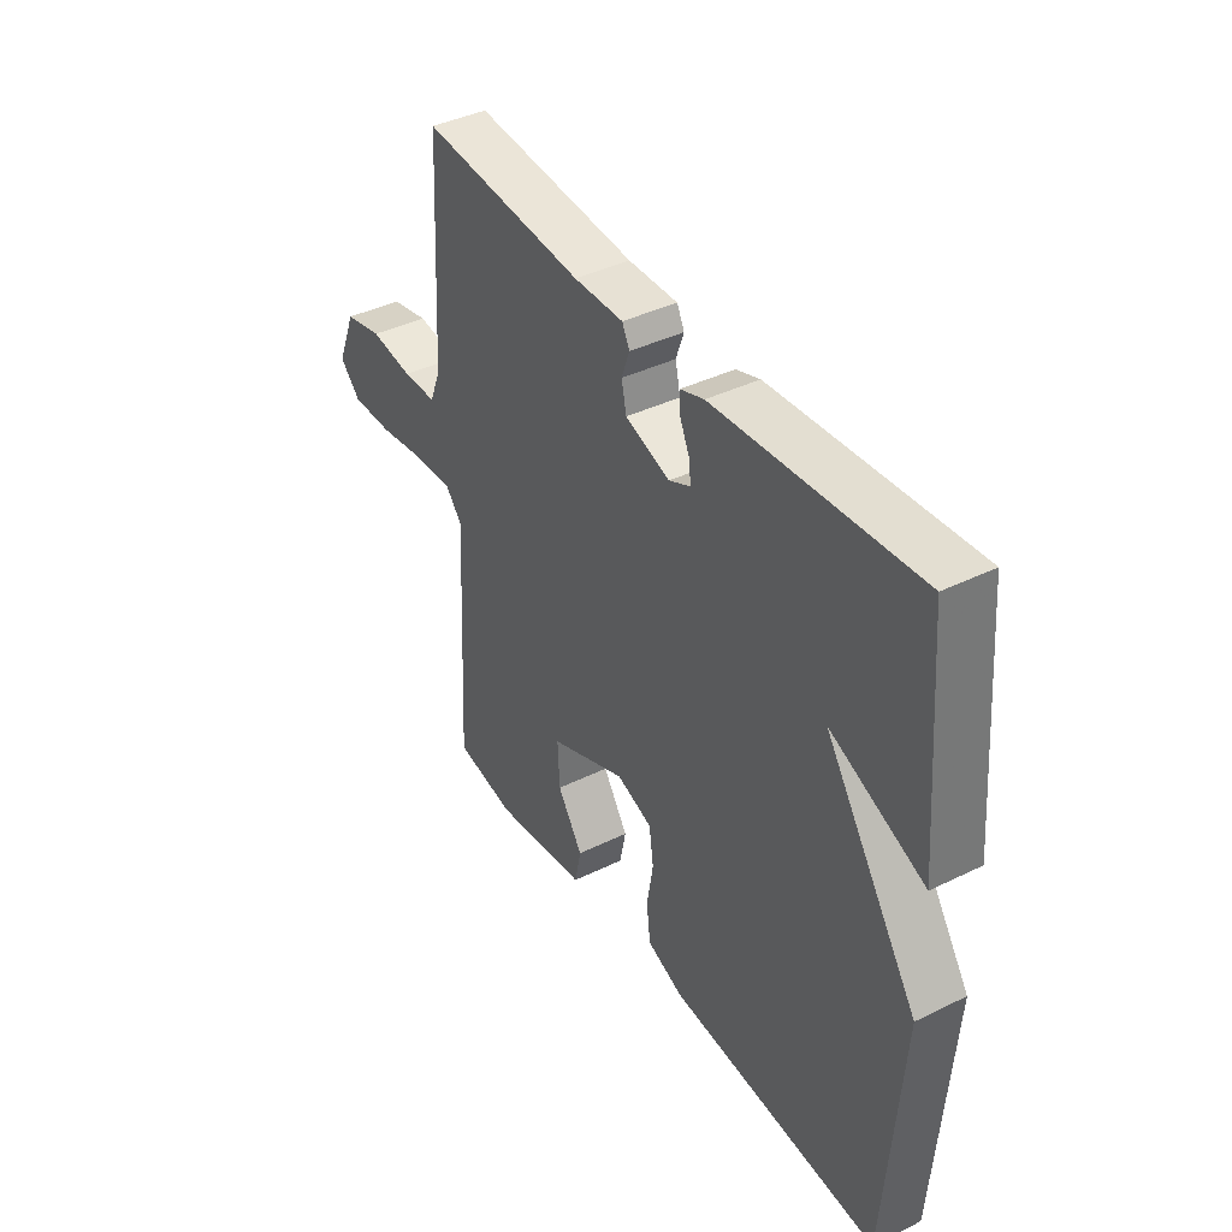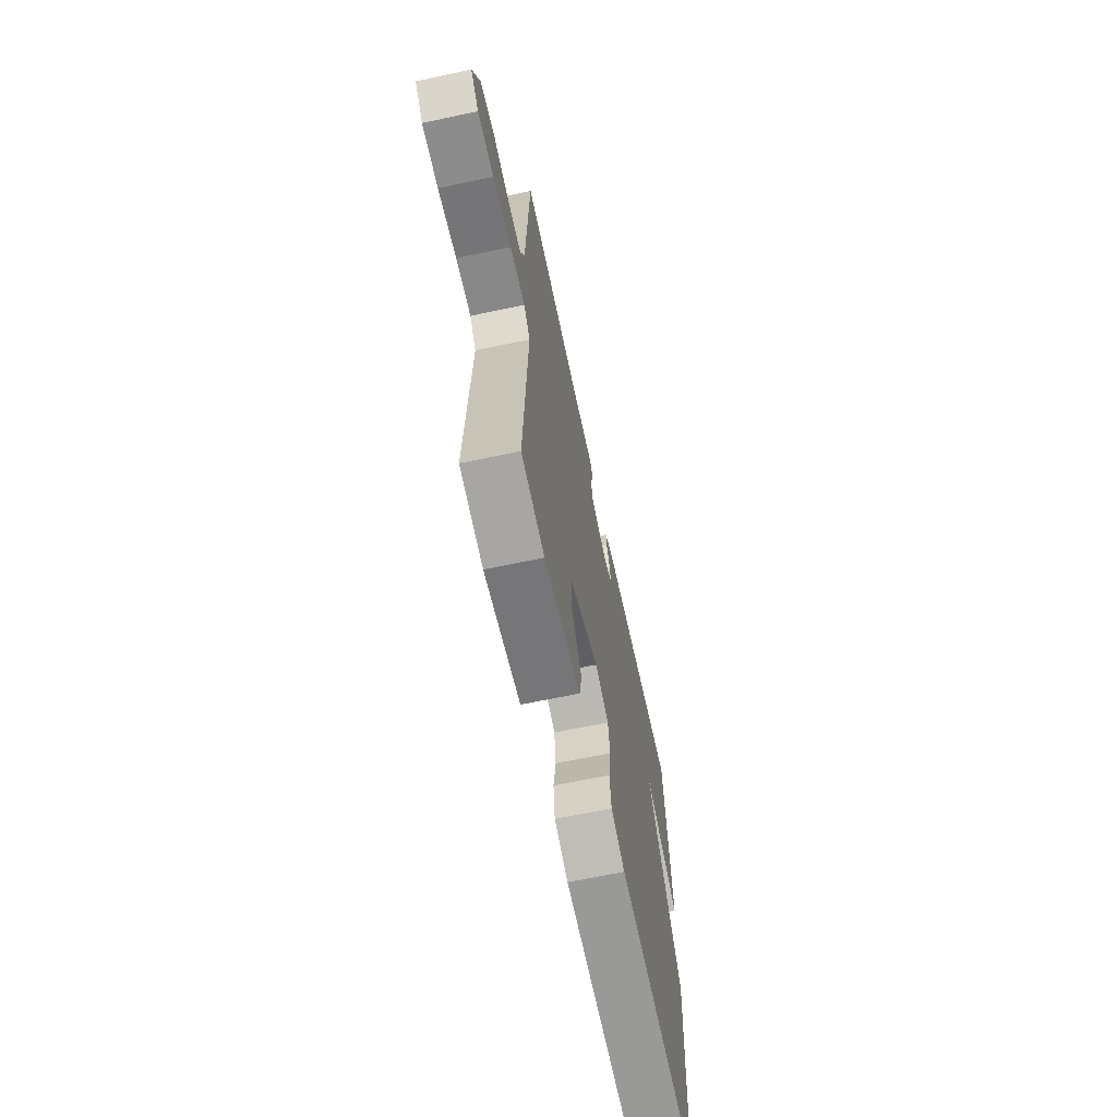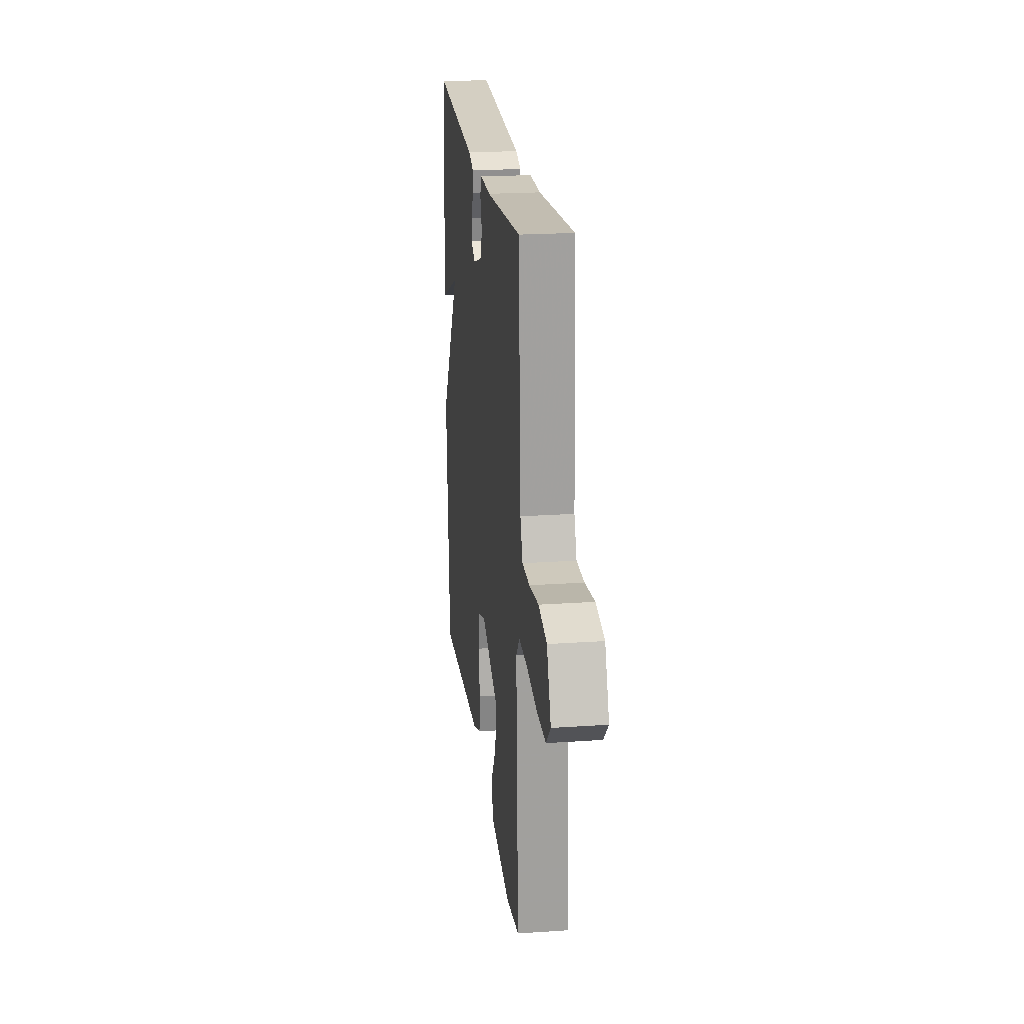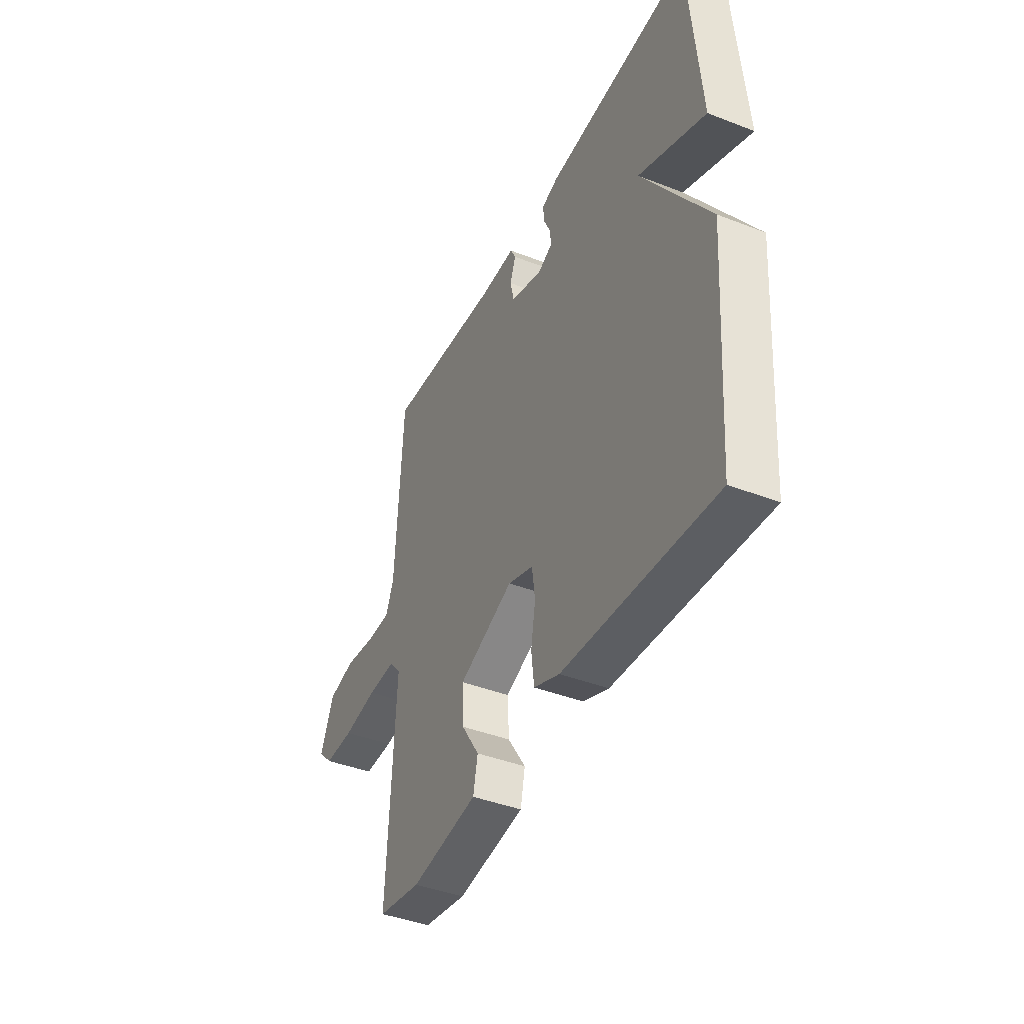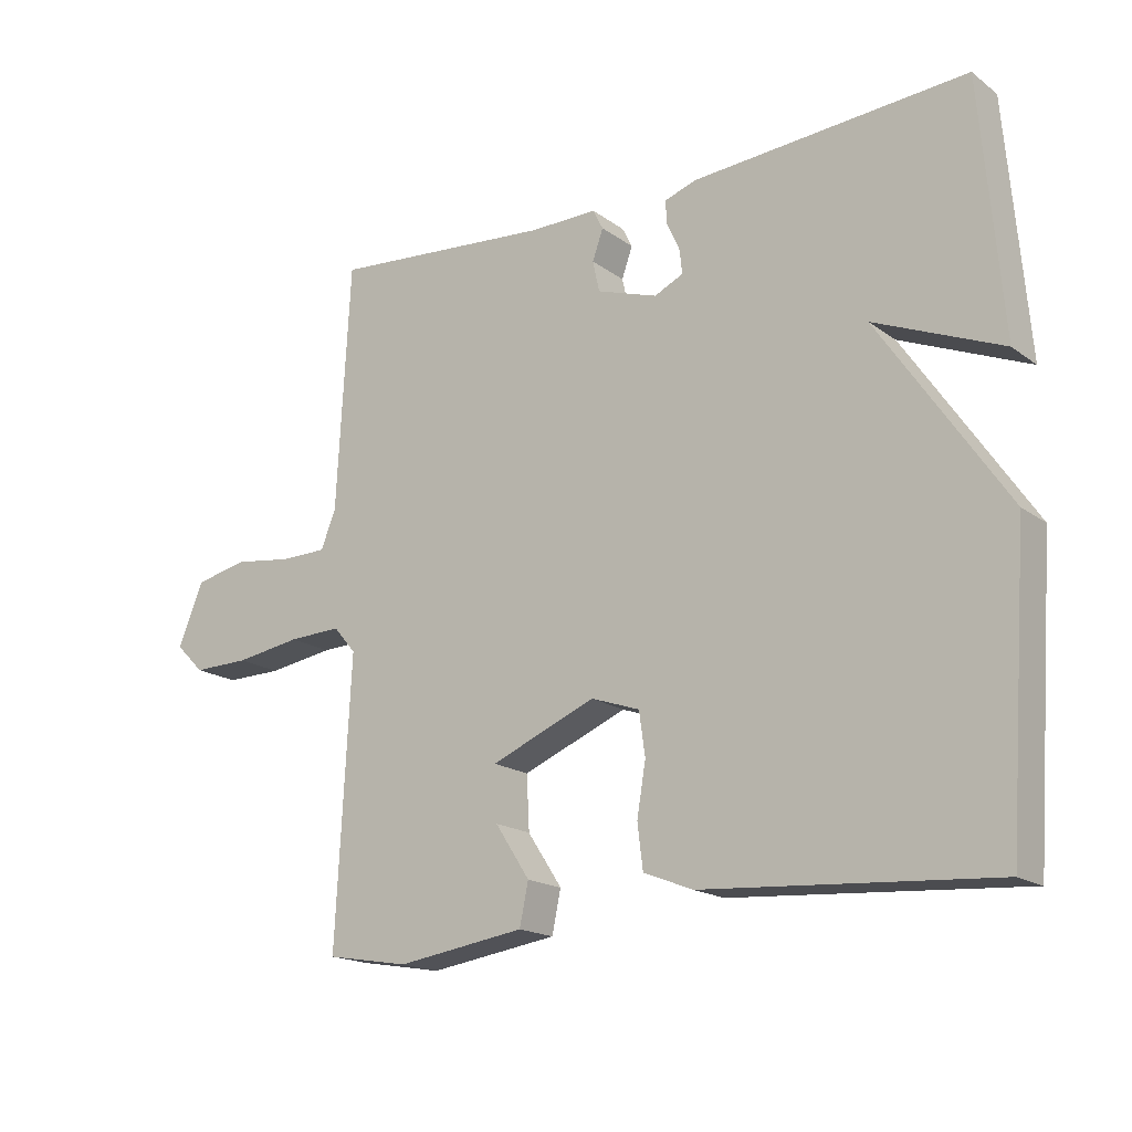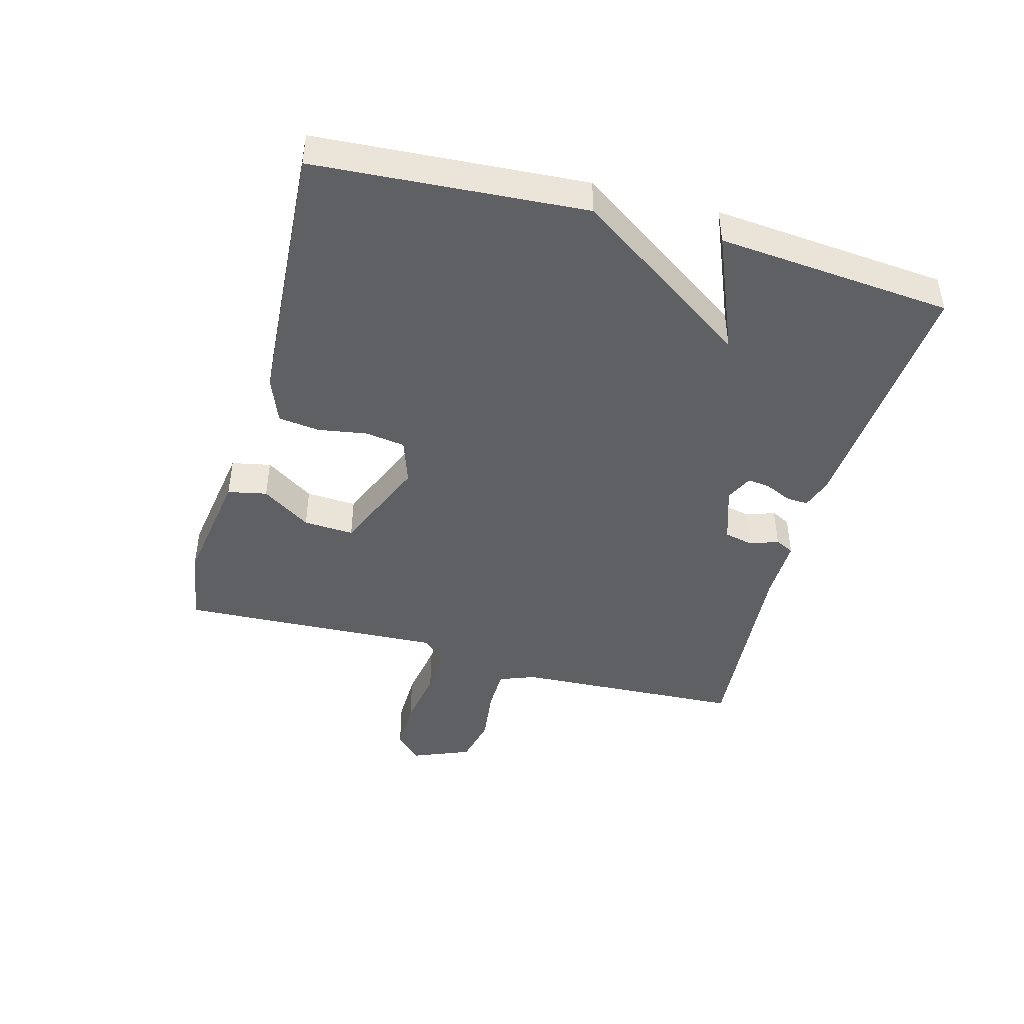
<metadata>
{"format":"obj","ext":"obj","renderer":"f3d","projection":"perspective","resolution":1024,"background":"white","views":[{"elev":40.3,"azim":-121.1,"up":"+Z"},{"elev":-65.0,"azim":102.1,"up":"+Z"},{"elev":21.7,"azim":83.1,"up":"+Z"},{"elev":-41.7,"azim":-115.1,"up":"+Z"},{"elev":-17.6,"azim":-144.2,"up":"+Z"},{"elev":-44.5,"azim":-105.5,"up":"+Y"}]}
</metadata>
<code>
v 0.5 0.07 -0.5
v 0.378 0.07 -0.521
v 0.188 0.07 -0.493
v 0.175 0.07 -0.431
v 0.226 0.07 -0.353
v 0.23 0.07 -0.273
v 0.075 0.07 -0.209
v 0.003 0.07 -0.234
v -0.006 0.07 -0.298
v 0.007 0.07 -0.375
v -0.001 0.07 -0.441
v -0.074 0.07 -0.47
v -0.5 0.07 -0.5
v -0.531 0.07 -0.073
v -0.343 0.07 0.206
v -0.531 0.07 0.127
v -0.5 0.07 0.5
v -0.095 0.07 0.471
v -0.047 0.07 0.455
v -0.049 0.07 0.42
v -0.068 0.07 0.378
v -0.072 0.07 0.342
v -0.029 0.07 0.322
v 0.061 0.07 0.352
v 0.071 0.07 0.398
v 0.055 0.07 0.443
v 0.07 0.07 0.473
v 0.17 0.07 0.472
v 0.5 0.07 0.5
v 0.52 0.07 0.135
v 0.542 0.07 0.079
v 0.611 0.07 0.078
v 0.698 0.07 0.09
v 0.775 0.07 0.073
v 0.813 0.07 -0.019
v 0.771 0.07 -0.061
v 0.687 0.07 -0.06
v 0.59 0.07 -0.045
v 0.511 0.07 -0.042
v 0.478 0.07 -0.081
v 0.5 0 -0.5
v 0.378 0 -0.521
v 0.188 0 -0.493
v 0.175 0 -0.431
v 0.226 0 -0.353
v 0.23 0 -0.273
v 0.075 0 -0.209
v 0.003 0 -0.234
v -0.006 0 -0.298
v 0.007 0 -0.375
v -0.001 0 -0.441
v -0.074 0 -0.47
v -0.5 0 -0.5
v -0.531 0 -0.073
v -0.343 0 0.206
v -0.531 0 0.127
v -0.5 0 0.5
v -0.095 0 0.471
v -0.047 0 0.455
v -0.049 0 0.42
v -0.068 0 0.378
v -0.072 0 0.342
v -0.029 0 0.322
v 0.061 0 0.352
v 0.071 0 0.398
v 0.055 0 0.443
v 0.07 0 0.473
v 0.17 0 0.472
v 0.5 0 0.5
v 0.52 0 0.135
v 0.542 0 0.079
v 0.611 0 0.078
v 0.698 0 0.09
v 0.775 0 0.073
v 0.813 0 -0.019
v 0.771 0 -0.061
v 0.687 0 -0.06
v 0.59 0 -0.045
v 0.511 0 -0.042
v 0.478 0 -0.081
f 36 37 38
f 35 36 38
f 34 35 38
f 33 34 38
f 32 33 38
f 31 32 38 39
f 30 31 39 40
f 28 29 30 40
f 28 40 1
f 27 28 1
f 26 27 1
f 25 26 1
f 19 20 21
f 18 19 21
f 17 18 21
f 16 17 21
f 15 16 21
f 15 21 22
f 13 14 15
f 12 13 15
f 11 12 15
f 10 11 15
f 9 10 15
f 15 22 23
f 9 15 23
f 8 9 23
f 3 4 5
f 2 3 5
f 1 2 5
f 1 5 6
f 24 25 1 6
f 7 8 23 24
f 6 7 24
f 78 77 76
f 78 76 75
f 78 75 74
f 78 74 73
f 78 73 72
f 79 78 72 71
f 80 79 71 70
f 80 70 69 68
f 41 80 68
f 41 68 67
f 41 67 66
f 41 66 65
f 61 60 59
f 61 59 58
f 61 58 57
f 61 57 56
f 61 56 55
f 62 61 55
f 55 54 53
f 55 53 52
f 55 52 51
f 55 51 50
f 55 50 49
f 63 62 55
f 63 55 49
f 63 49 48
f 45 44 43
f 45 43 42
f 45 42 41
f 46 45 41
f 46 41 65 64
f 64 63 48 47
f 64 47 46
f 1 41 42 2
f 2 42 43 3
f 3 43 44 4
f 4 44 45 5
f 5 45 46 6
f 6 46 47 7
f 7 47 48 8
f 8 48 49 9
f 9 49 50 10
f 10 50 51 11
f 11 51 52 12
f 12 52 53 13
f 13 53 54 14
f 14 54 55 15
f 15 55 56 16
f 16 56 57 17
f 17 57 58 18
f 18 58 59 19
f 19 59 60 20
f 20 60 61 21
f 21 61 62 22
f 22 62 63 23
f 23 63 64 24
f 24 64 65 25
f 25 65 66 26
f 26 66 67 27
f 27 67 68 28
f 28 68 69 29
f 29 69 70 30
f 30 70 71 31
f 31 71 72 32
f 32 72 73 33
f 33 73 74 34
f 34 74 75 35
f 35 75 76 36
f 36 76 77 37
f 37 77 78 38
f 38 78 79 39
f 39 79 80 40
f 40 80 41 1

</code>
